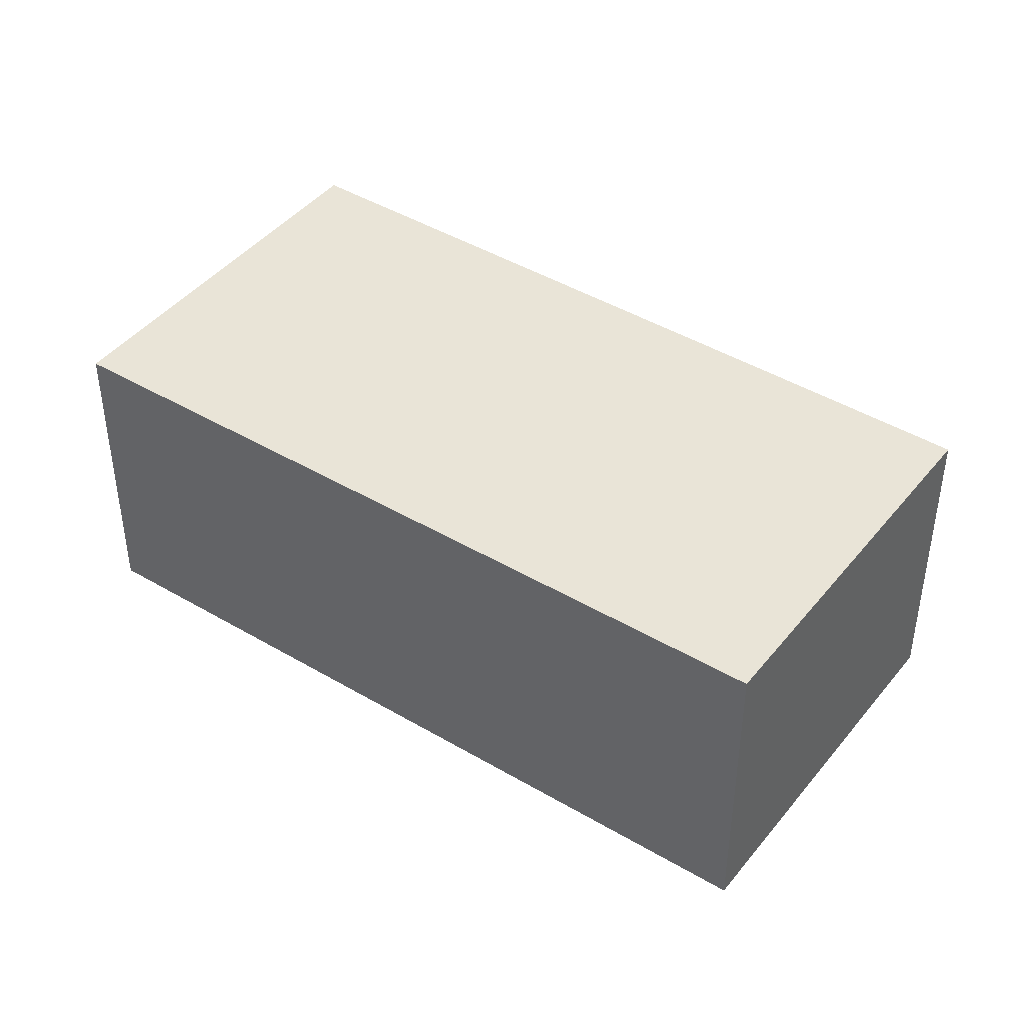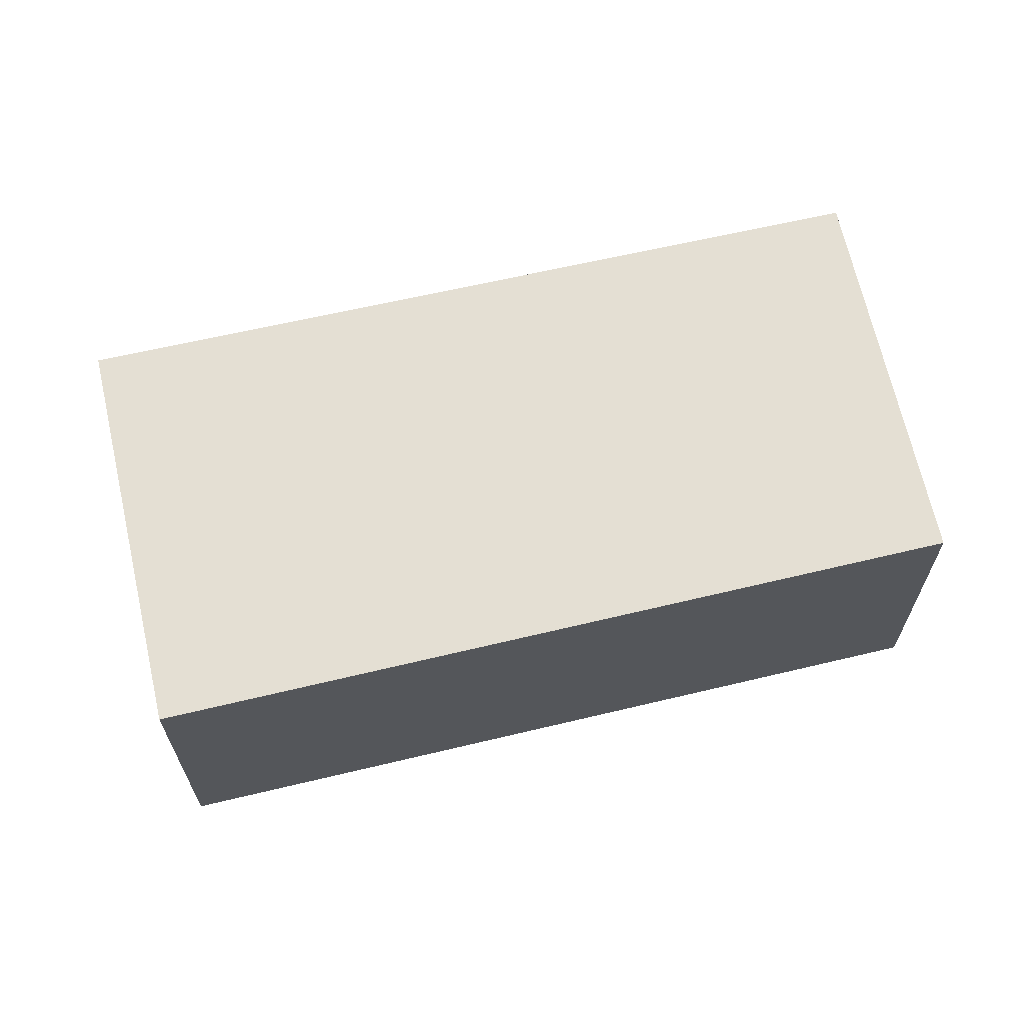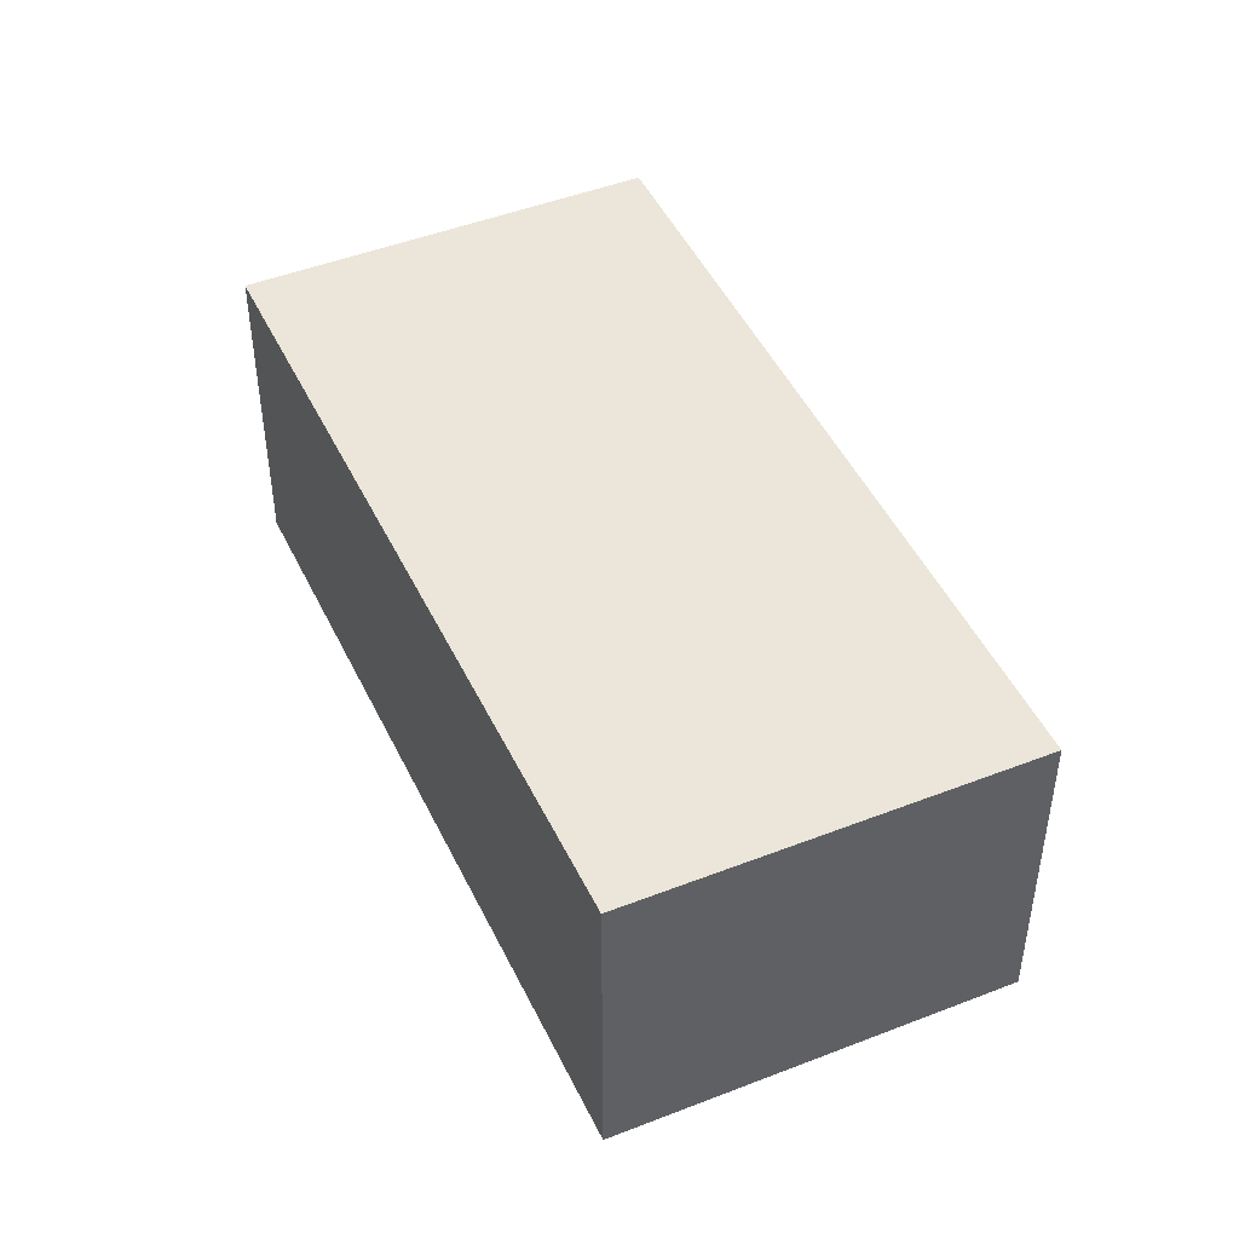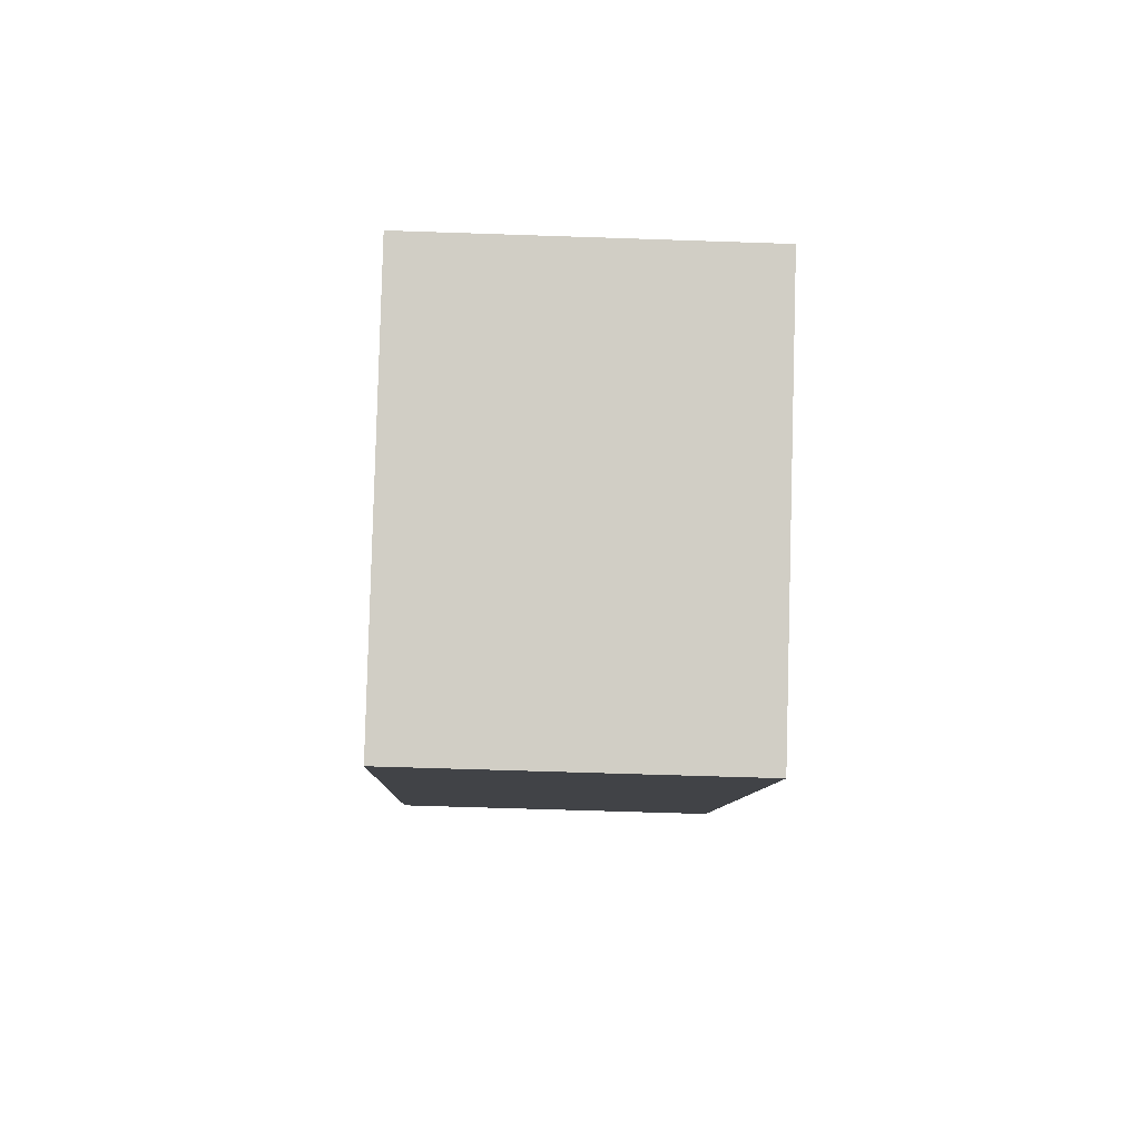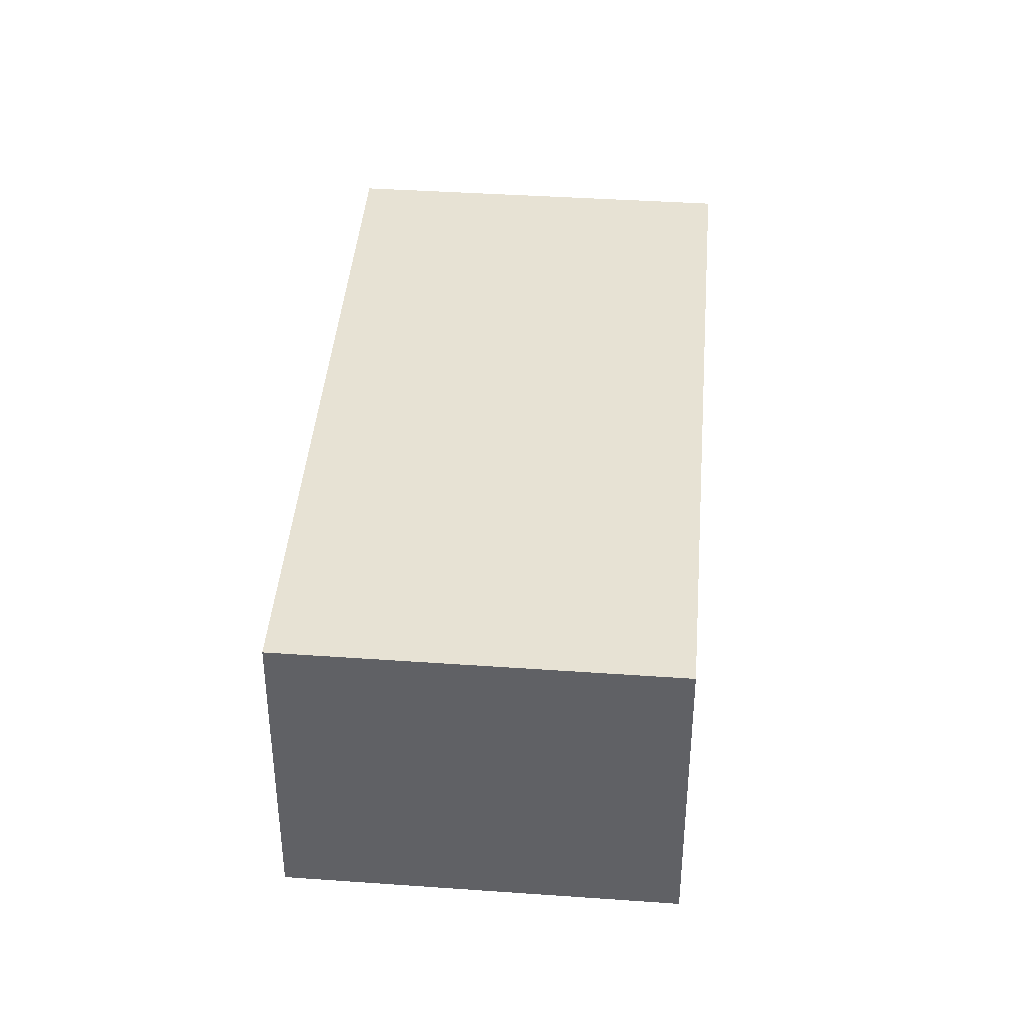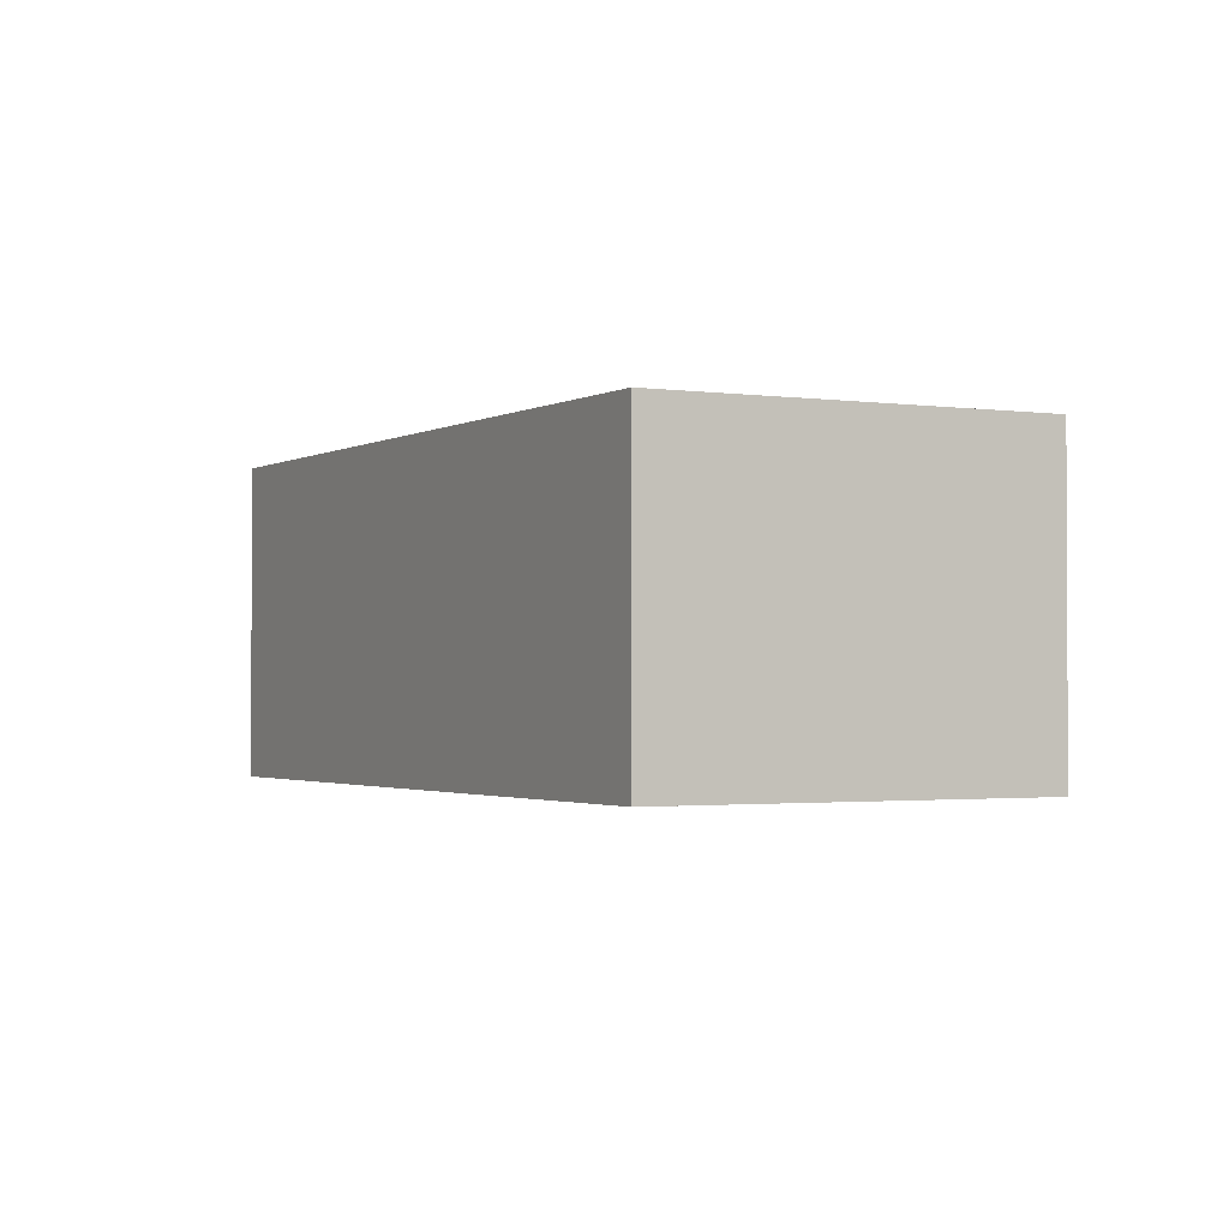
<metadata>
{"format":"obj","ext":"obj","renderer":"f3d","projection":"perspective","resolution":1024,"background":"white","views":[{"elev":43.5,"azim":-13.9,"up":"+Y"},{"elev":66.7,"azim":-62.2,"up":"+Y"},{"elev":46.8,"azim":16.5,"up":"+Y"},{"elev":-56.4,"azim":-92.1,"up":"+Z"},{"elev":40.0,"azim":45.4,"up":"+Y"},{"elev":-1.7,"azim":-167.5,"up":"+Y"}]}
</metadata>
<code>
v  2.282 2.319 -1.953
v  3.94 2.319 4.491
v  6.182 2.319 2.584
v  0 2.319 1.42e-16
v  6.182 -1.582e-16 2.584
v  2.282 1.196e-16 -1.953
v  0 0 0
v  3.94 -2.75e-16 4.491
g defaultobject
f 1 2 3
f 2 1 4
f 5 1 3
f 1 5 6
f 6 4 1
f 4 6 7
f 7 2 4
f 2 7 8
f 8 3 2
f 3 8 5
f 8 6 5
f 6 8 7

</code>
